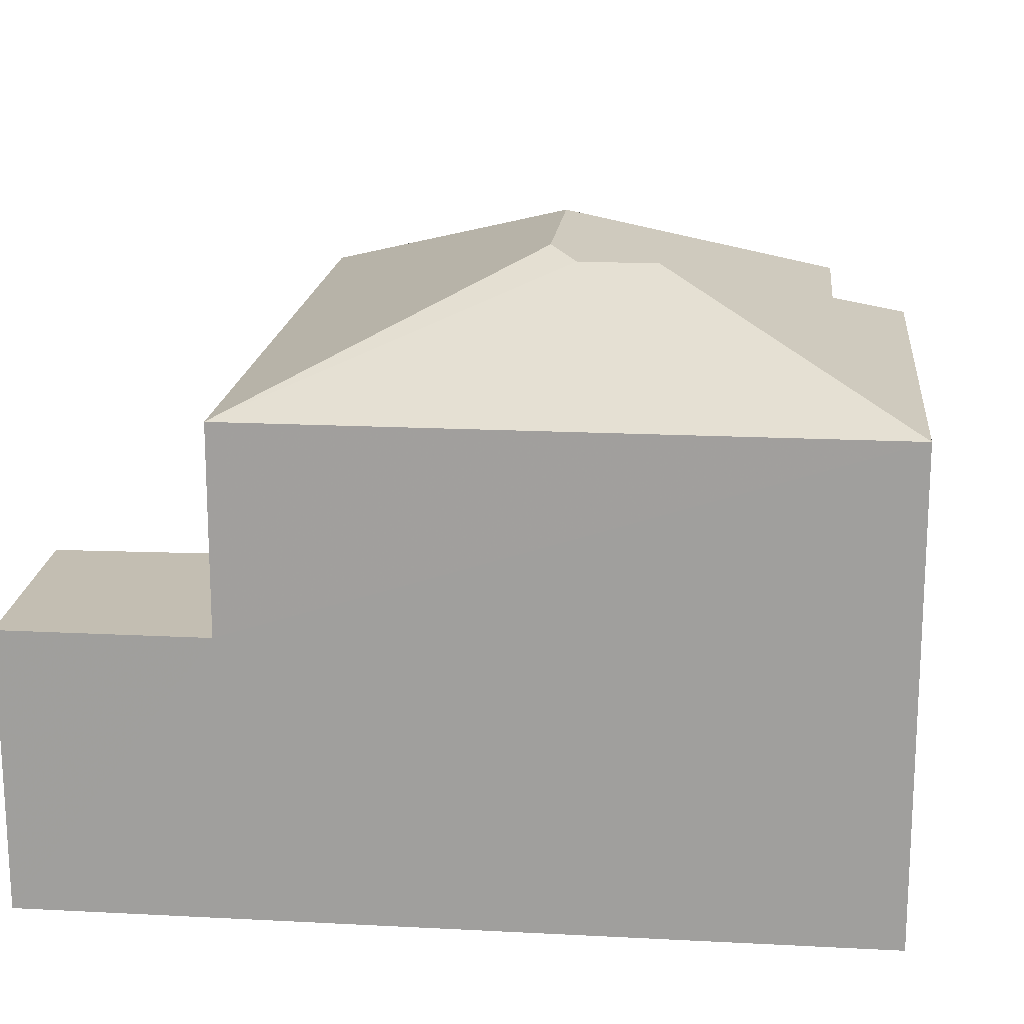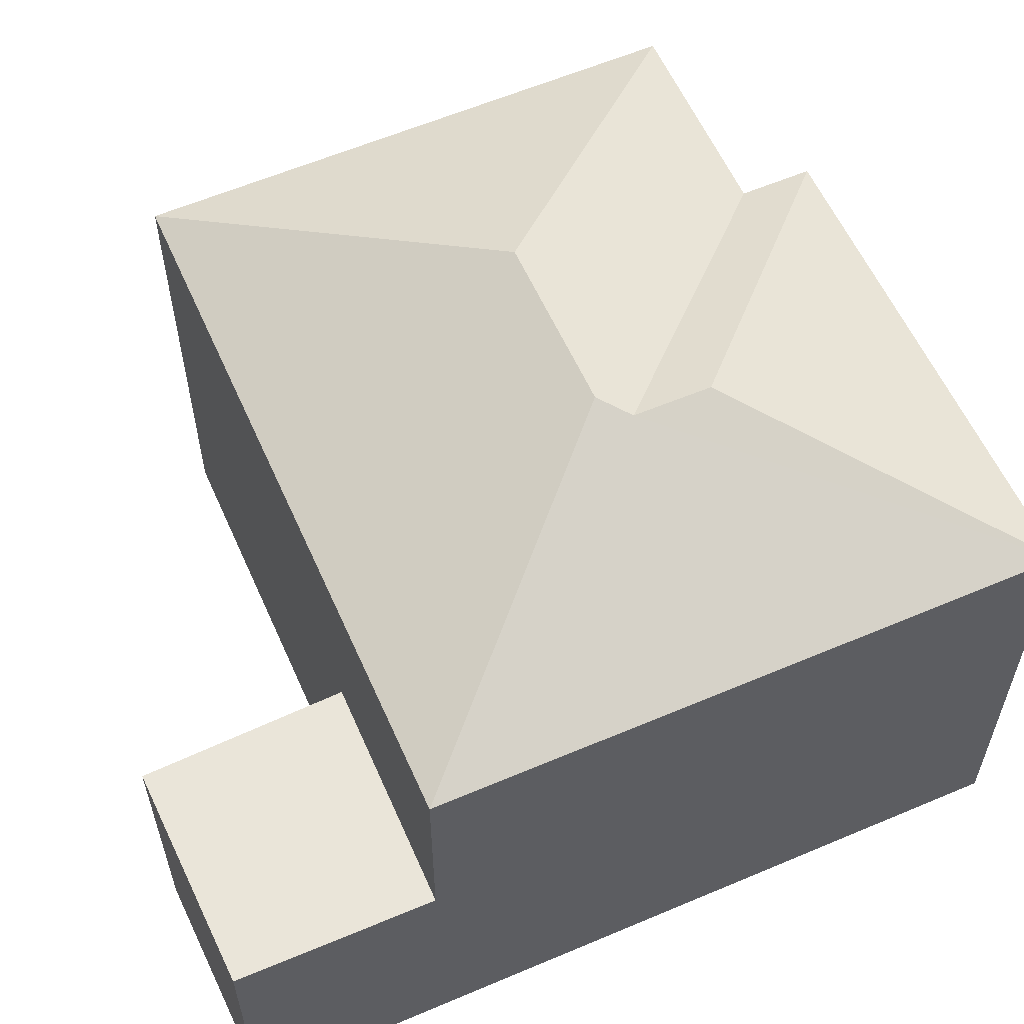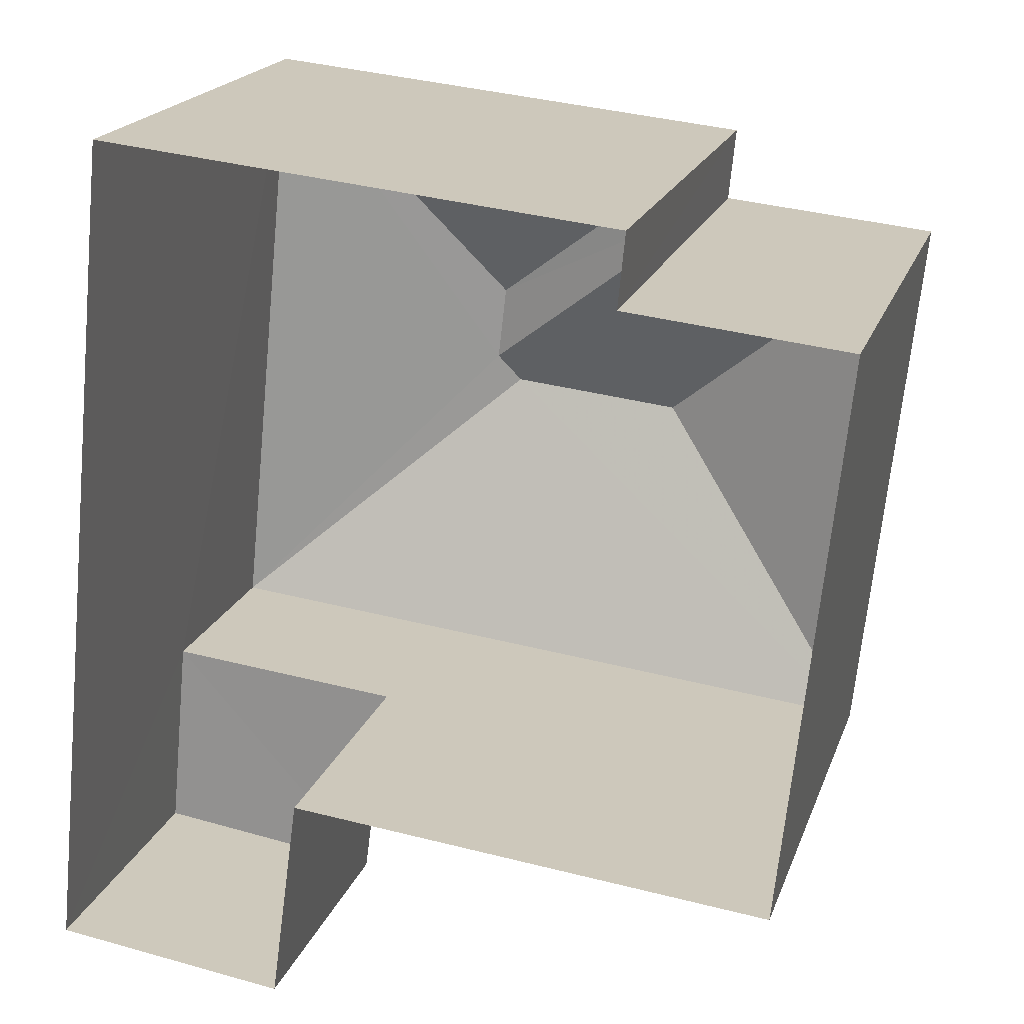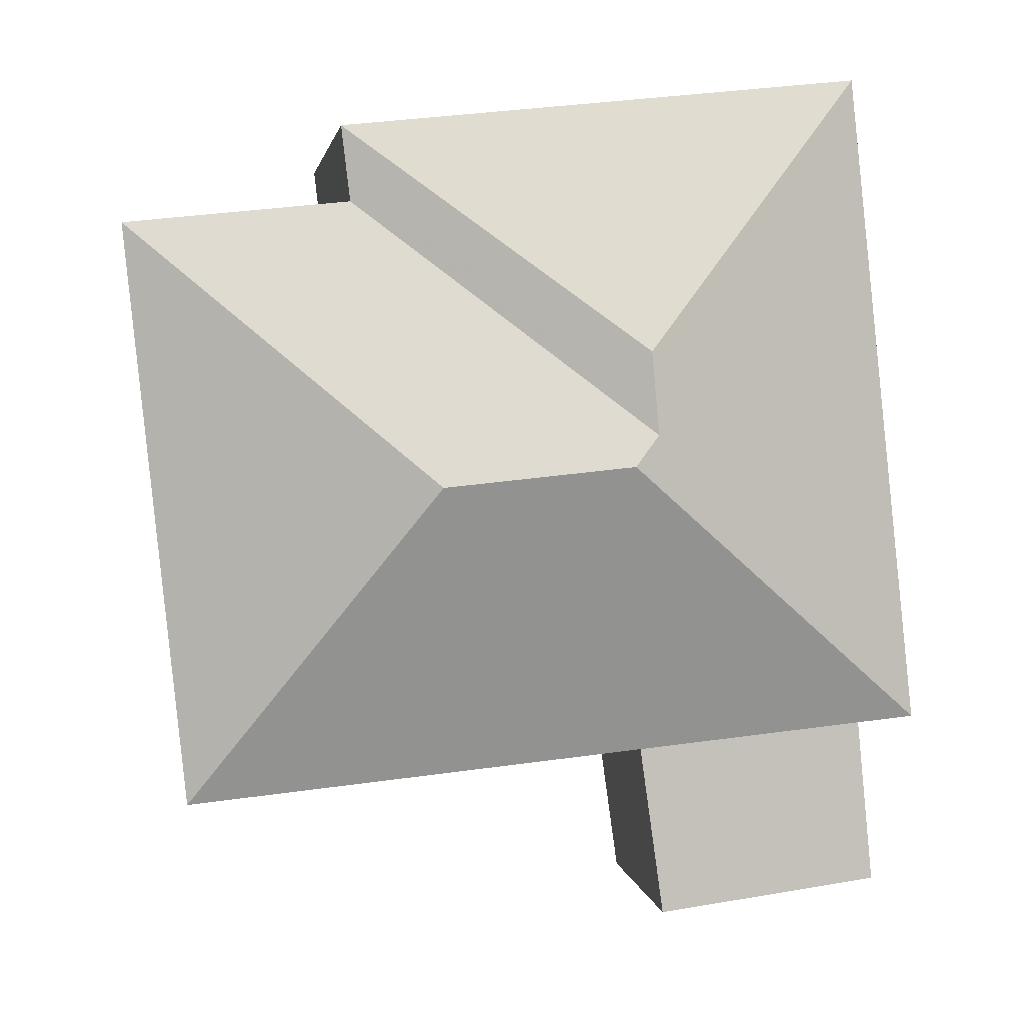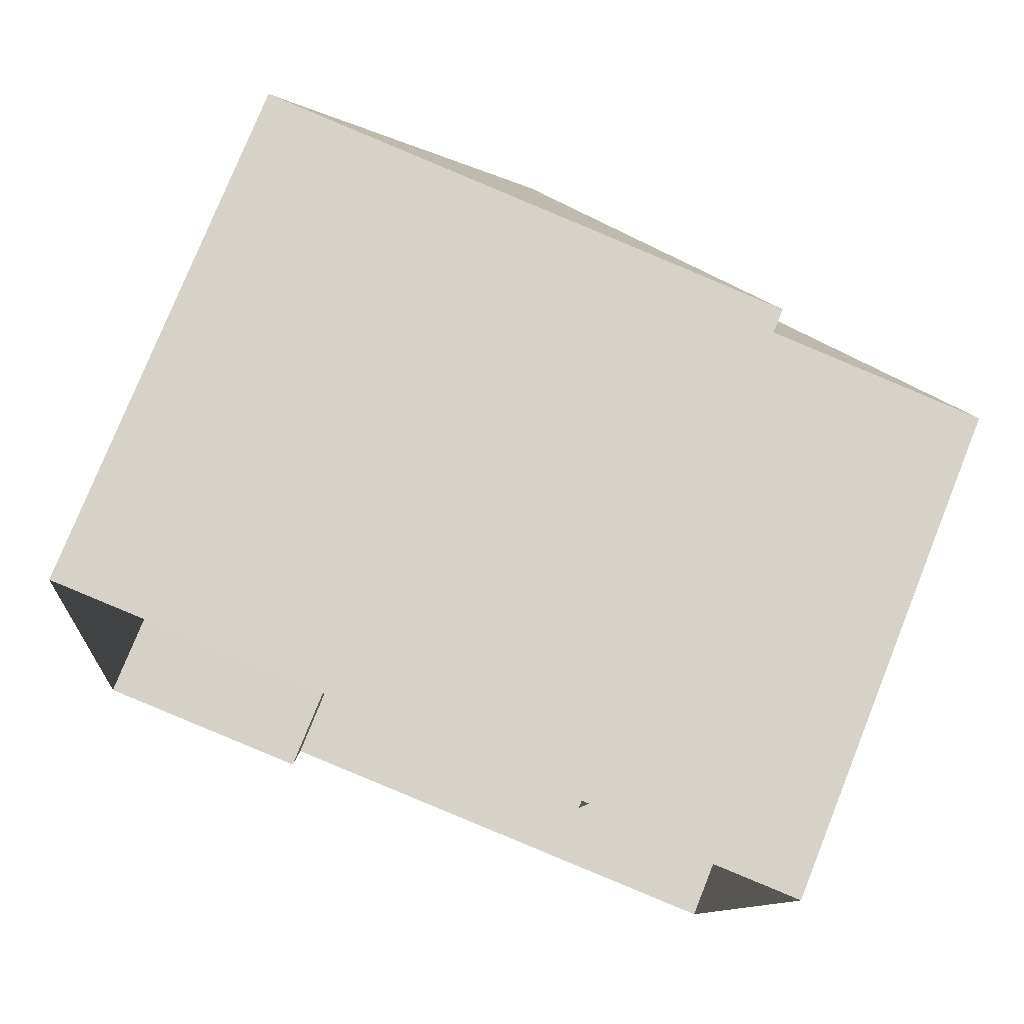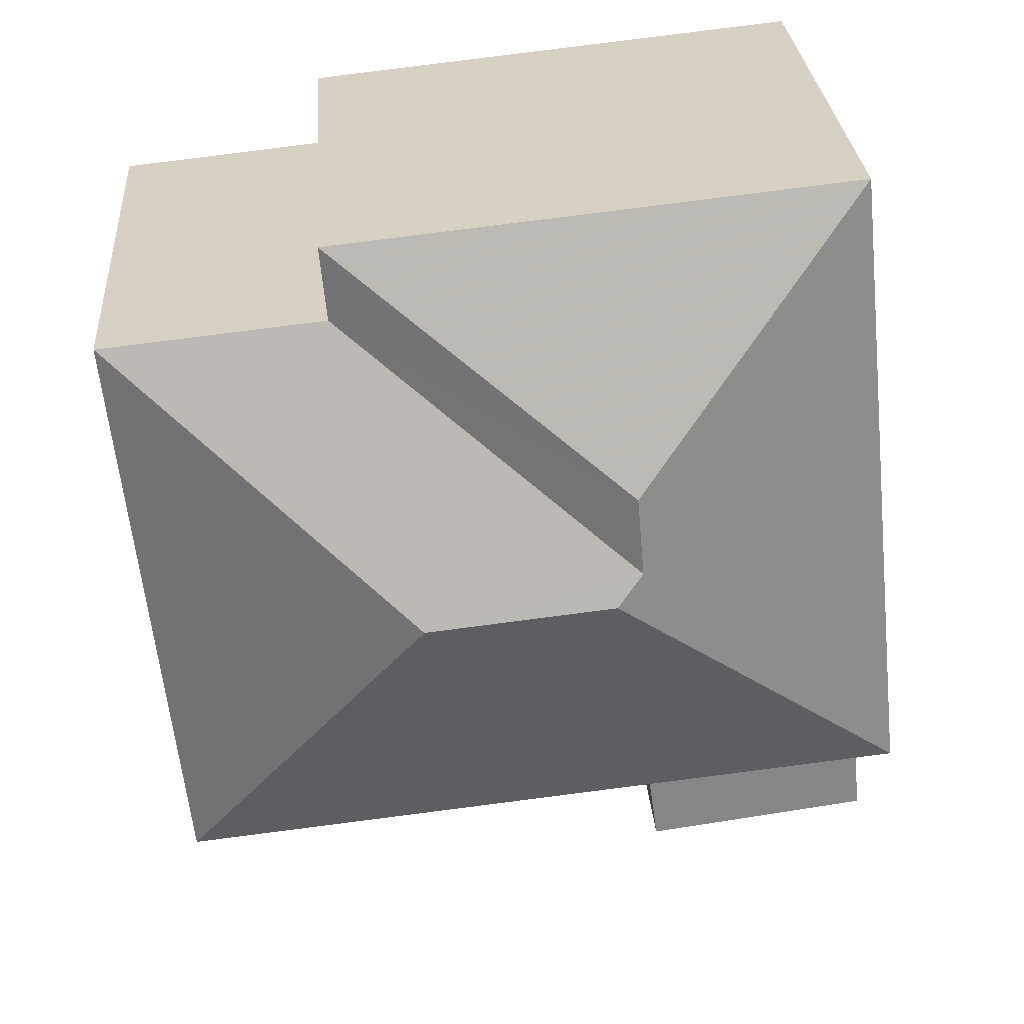
<metadata>
{"format":"obj","ext":"obj","renderer":"f3d","projection":"perspective","resolution":1024,"background":"white","views":[{"elev":17.4,"azim":101.8,"up":"+Z"},{"elev":58.4,"azim":72.1,"up":"+Z"},{"elev":19.7,"azim":-163.5,"up":"+Y"},{"elev":2.5,"azim":-7.7,"up":"+Y"},{"elev":77.1,"azim":-158.2,"up":"+Y"},{"elev":28.4,"azim":-4.2,"up":"+Y"}]}
</metadata>
<code>
v -3.142e+05 3.975e+04 8.184
v -3.142e+05 3.975e+04 8.184
v -3.142e+05 3.974e+04 8.182
v -3.142e+05 3.974e+04 8.181
v -3.142e+05 3.974e+04 8.18
v -3.142e+05 3.974e+04 8.18
v -3.142e+05 3.975e+04 8.184
v -3.142e+05 3.975e+04 8.183
v -3.142e+05 3.974e+04 12.52
v -3.142e+05 3.974e+04 12.52
v -3.142e+05 3.974e+04 12.52
v -3.142e+05 3.974e+04 12.52
v -3.142e+05 3.975e+04 17.38
v -3.142e+05 3.974e+04 15.67
v -3.142e+05 3.974e+04 15.67
v -3.142e+05 3.975e+04 17.38
v -3.142e+05 3.975e+04 17.22
v -3.142e+05 3.975e+04 15.67
v -3.142e+05 3.975e+04 15.67
v -3.142e+05 3.975e+04 17.22
v -3.142e+05 3.975e+04 15.67
v -3.142e+05 3.975e+04 15.67
f 1 2 3
f 3 2 4
f 5 6 4
f 2 7 8
f 5 4 8
f 4 2 8
f 9 10 11
f 9 12 10
f 13 14 15
f 13 16 14
f 13 17 16
f 16 18 19
f 16 17 18
f 14 16 19
f 20 18 17
f 20 21 18
f 21 20 22
f 22 17 15
f 15 17 13
f 20 17 22
f 19 2 1
f 19 18 2
f 2 18 21
f 7 2 21
f 19 1 3
f 14 19 3
f 10 6 5
f 11 10 5
f 9 15 12
f 4 12 3
f 3 12 14
f 12 15 14
f 12 6 10
f 12 4 6
f 22 9 8
f 8 9 5
f 22 15 9
f 5 9 11
f 21 8 7
f 21 22 8

</code>
